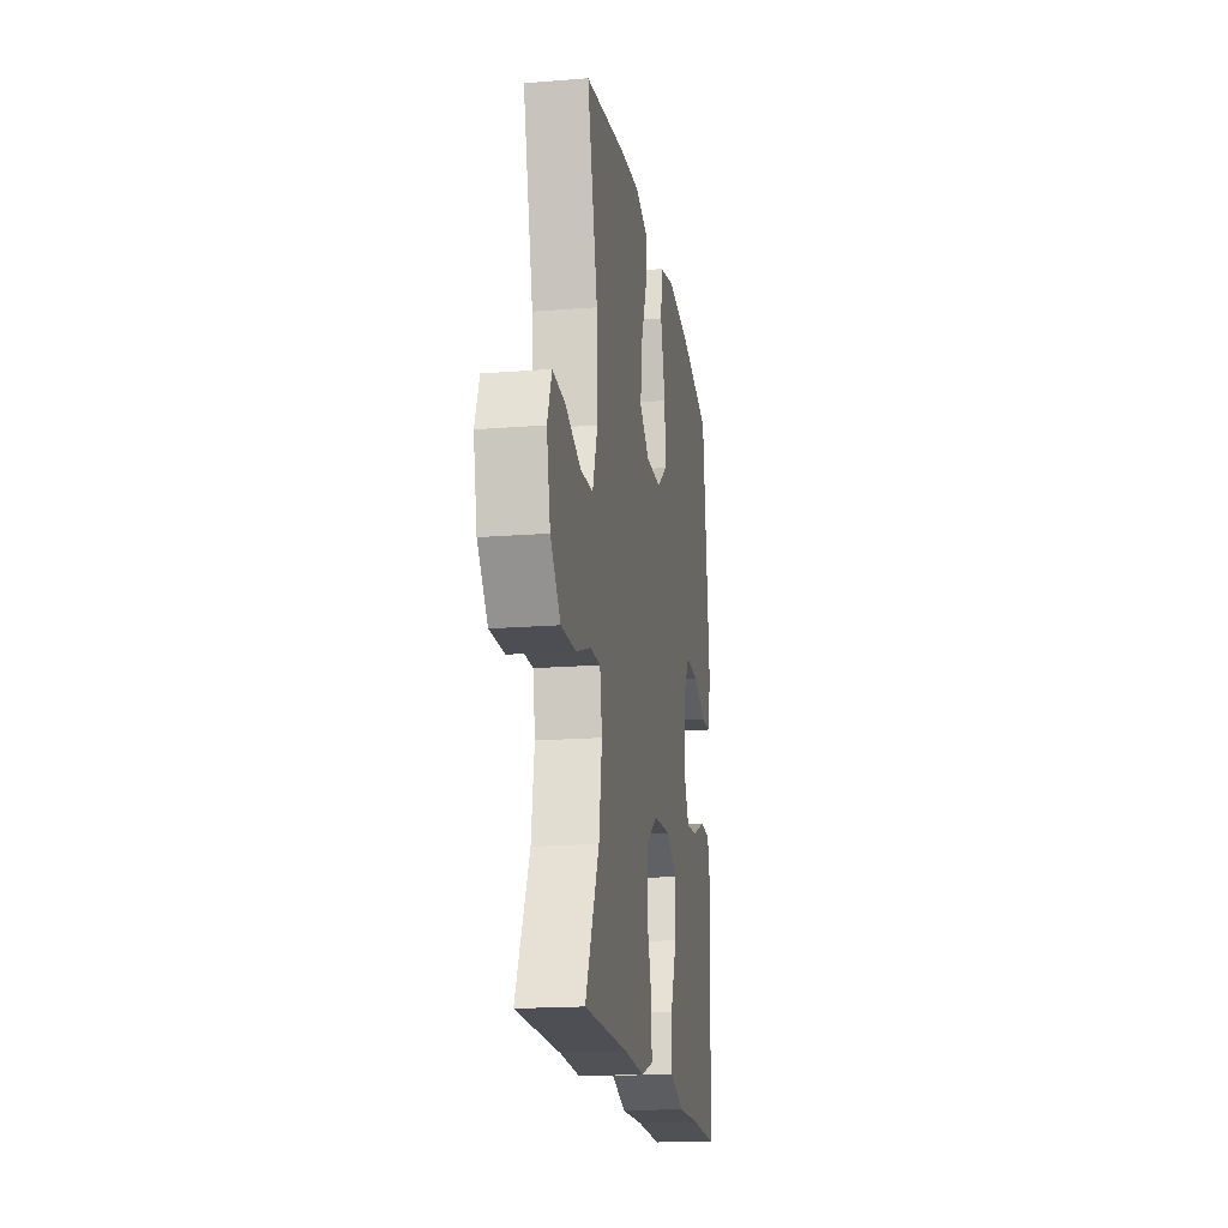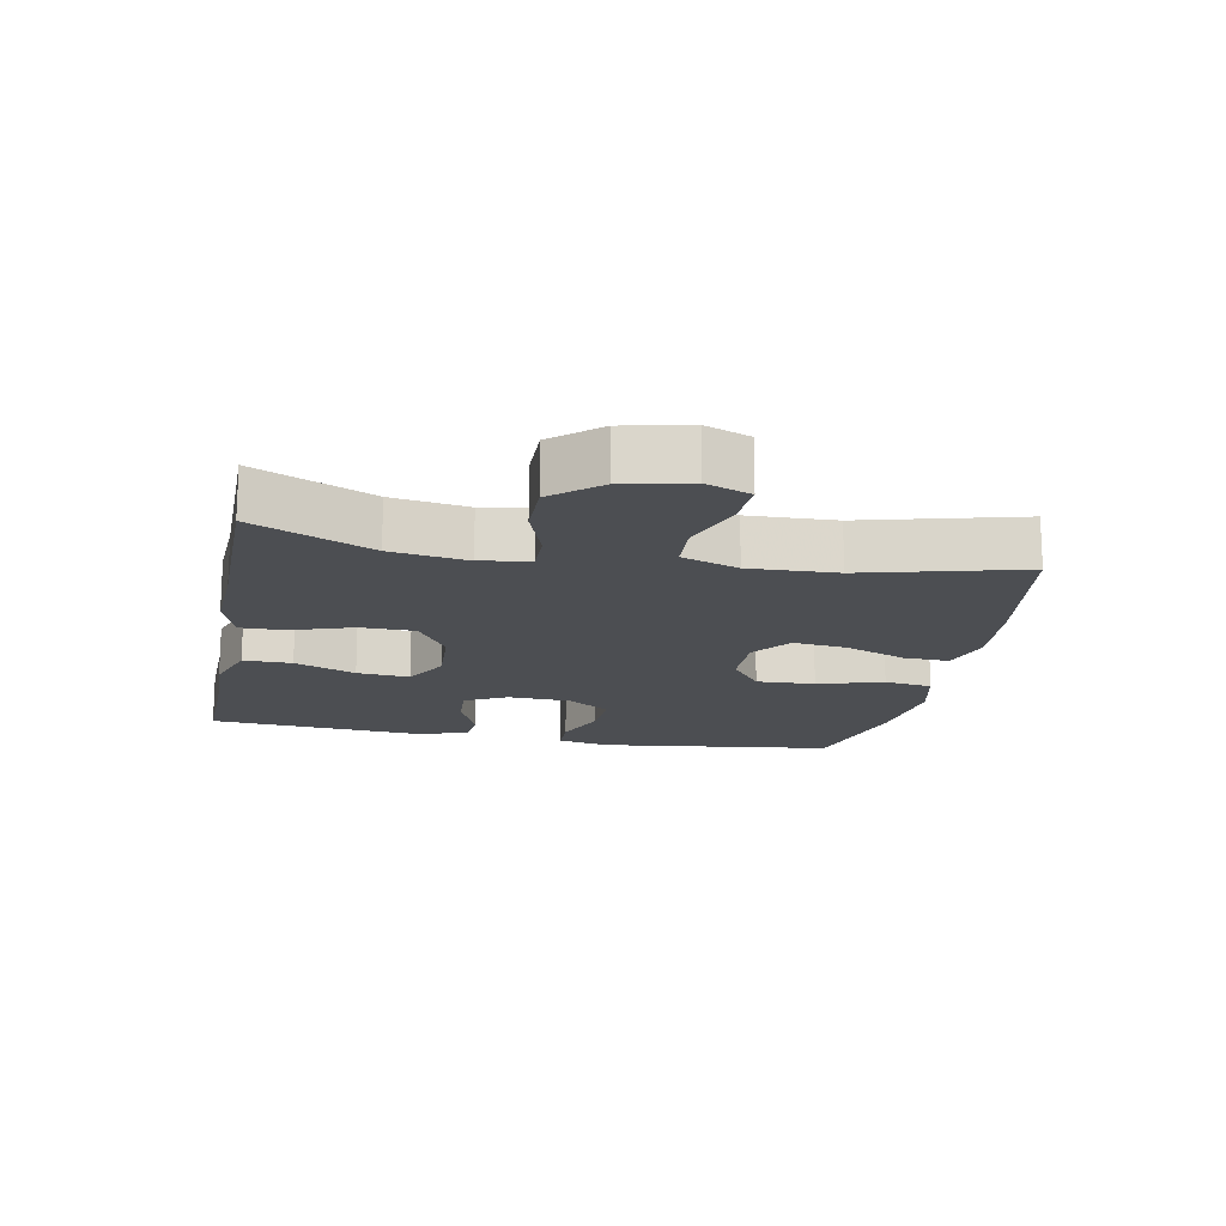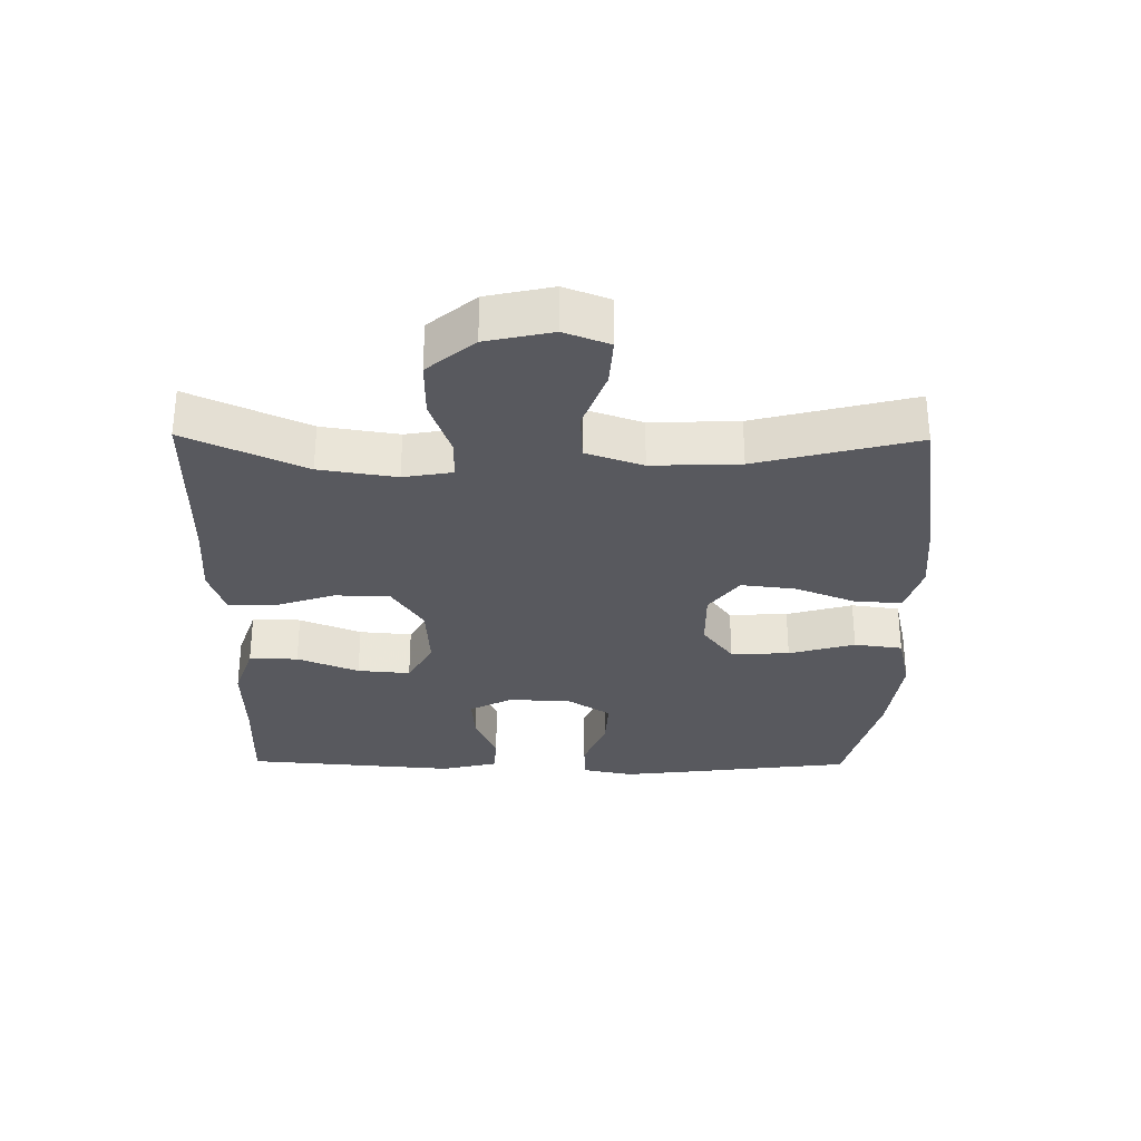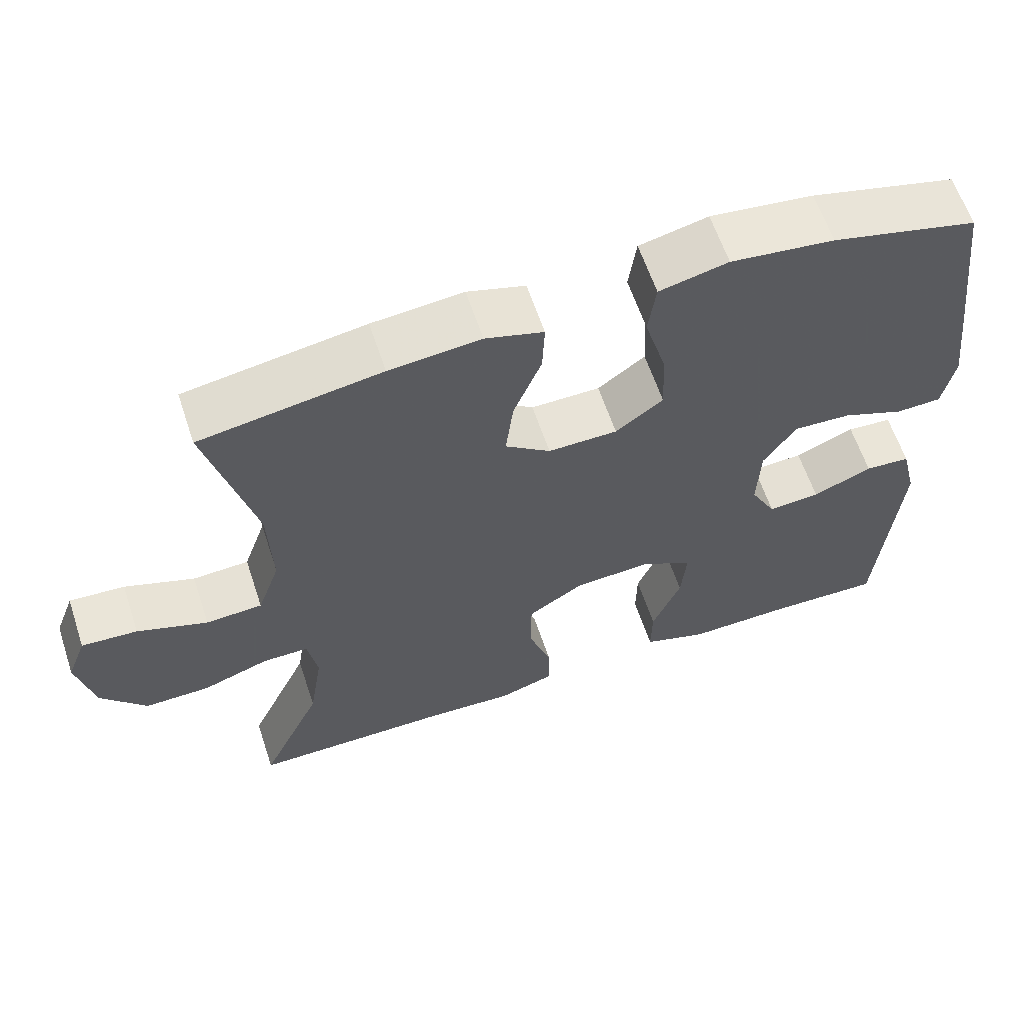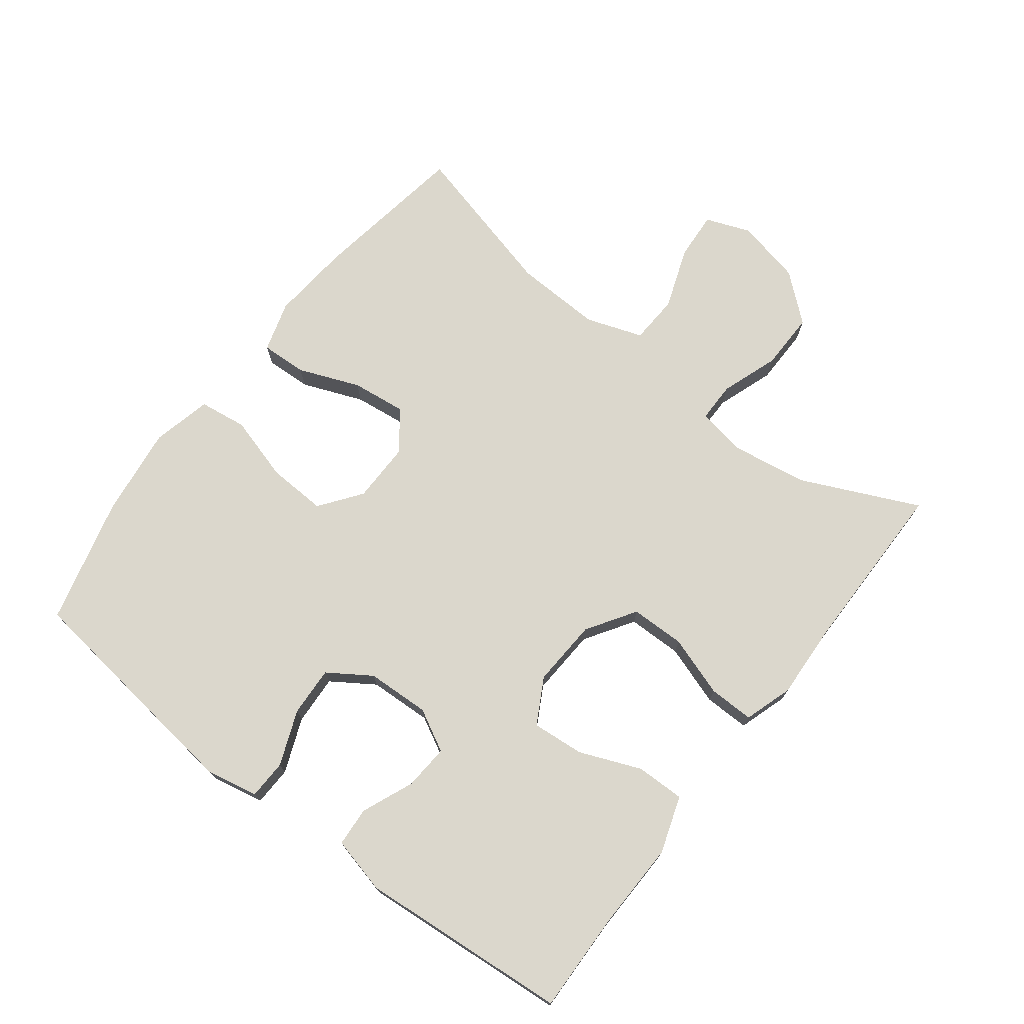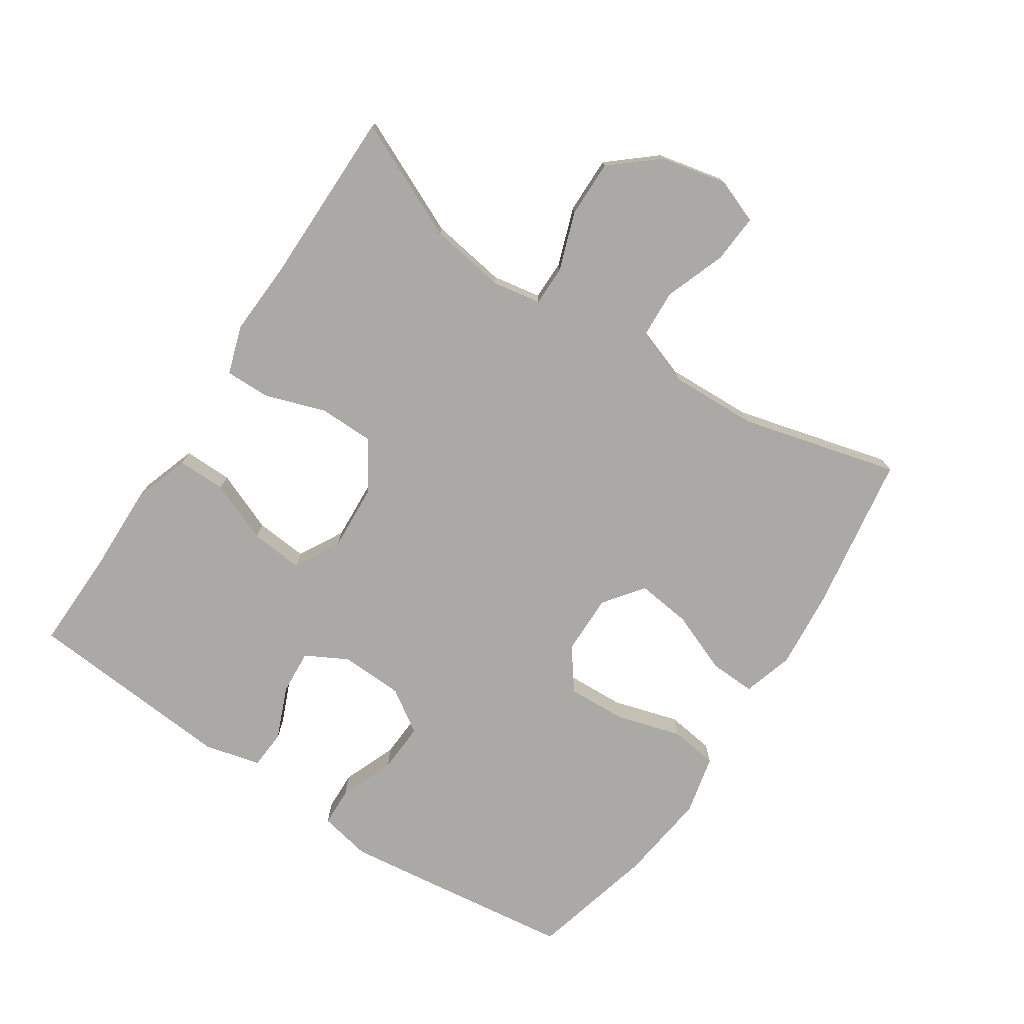
<metadata>
{"format":"obj","ext":"obj","renderer":"f3d","projection":"perspective","resolution":1024,"background":"white","views":[{"elev":-18.1,"azim":-81.2,"up":"+Z"},{"elev":-16.5,"azim":-100.9,"up":"+Y"},{"elev":-30.4,"azim":-90.7,"up":"+Y"},{"elev":61.6,"azim":-18.4,"up":"+Z"},{"elev":73.3,"azim":127.5,"up":"+Y"},{"elev":-75.4,"azim":-123.4,"up":"+Y"}]}
</metadata>
<code>
v -0.5 0.07 0.5
v -0.261 0.07 0.538
v -0.14 0.07 0.549
v -0.063 0.07 0.526
v -0.066 0.07 0.456
v -0.103 0.07 0.363
v -0.113 0.07 0.28
v -0.053 0.07 0.235
v 0.039 0.07 0.236
v 0.102 0.07 0.283
v 0.098 0.07 0.372
v 0.069 0.07 0.472
v 0.079 0.07 0.545
v 0.17 0.07 0.566
v 0.307 0.07 0.549
v 0.5 0.07 0.5
v 0.53 0.07 0.264
v 0.545 0.07 0.141
v 0.529 0.07 0.062
v 0.469 0.07 0.06
v 0.386 0.07 0.093
v 0.31 0.07 0.097
v 0.267 0.07 0.032
v 0.263 0.07 -0.064
v 0.297 0.07 -0.128
v 0.366 0.07 -0.123
v 0.445 0.07 -0.09
v 0.505 0.07 -0.094
v 0.526 0.07 -0.18
v 0.5 0.07 -0.5
v 0.346 0.07 -0.496
v 0.212 0.07 -0.499
v 0.126 0.07 -0.47
v 0.127 0.07 -0.396
v 0.165 0.07 -0.303
v 0.172 0.07 -0.223
v 0.103 0.07 -0.185
v 0 0.07 -0.191
v -0.074 0.07 -0.239
v -0.075 0.07 -0.322
v -0.044 0.07 -0.414
v -0.043 0.07 -0.483
v -0.117 0.07 -0.507
v -0.233 0.07 -0.501
v -0.5 0.07 -0.5
v -0.418 0.07 -0.321
v -0.4 0.07 -0.205
v -0.413 0.07 -0.131
v -0.474 0.07 -0.131
v -0.562 0.07 -0.162
v -0.649 0.07 -0.163
v -0.709 0.07 -0.092
v -0.731 0.07 0.008
v -0.705 0.07 0.076
v -0.631 0.07 0.071
v -0.538 0.07 0.037
v -0.463 0.07 0.041
v -0.433 0.07 0.127
v -0.438 0.07 0.26
v -0.5 0 0.5
v -0.261 0 0.538
v -0.14 0 0.549
v -0.063 0 0.526
v -0.066 0 0.456
v -0.103 0 0.363
v -0.113 0 0.28
v -0.053 0 0.235
v 0.039 0 0.236
v 0.102 0 0.283
v 0.098 0 0.372
v 0.069 0 0.472
v 0.079 0 0.545
v 0.17 0 0.566
v 0.307 0 0.549
v 0.5 0 0.5
v 0.53 0 0.264
v 0.545 0 0.141
v 0.529 0 0.062
v 0.469 0 0.06
v 0.386 0 0.093
v 0.31 0 0.097
v 0.267 0 0.032
v 0.263 0 -0.064
v 0.297 0 -0.128
v 0.366 0 -0.123
v 0.445 0 -0.09
v 0.505 0 -0.094
v 0.526 0 -0.18
v 0.5 0 -0.5
v 0.346 0 -0.496
v 0.212 0 -0.499
v 0.126 0 -0.47
v 0.127 0 -0.396
v 0.165 0 -0.303
v 0.172 0 -0.223
v 0.103 0 -0.185
v 0 0 -0.191
v -0.074 0 -0.239
v -0.075 0 -0.322
v -0.044 0 -0.414
v -0.043 0 -0.483
v -0.117 0 -0.507
v -0.233 0 -0.501
v -0.5 0 -0.5
v -0.418 0 -0.321
v -0.4 0 -0.205
v -0.413 0 -0.131
v -0.474 0 -0.131
v -0.562 0 -0.162
v -0.649 0 -0.163
v -0.709 0 -0.092
v -0.731 0 0.008
v -0.705 0 0.076
v -0.631 0 0.071
v -0.538 0 0.037
v -0.463 0 0.041
v -0.433 0 0.127
v -0.438 0 0.26
f 53 54 55 56
f 53 56 57
f 52 53 57
f 49 50 51 52
f 48 49 52 57
f 44 45 46
f 44 46 47
f 43 44 47 48
f 40 41 42 43
f 39 40 43 48
f 32 33 34 35
f 31 32 35 36
f 30 31 36
f 29 30 36
f 26 27 28 29
f 25 26 29 36
f 24 25 36 37
f 18 19 20 21
f 18 21 22
f 17 18 22
f 16 17 22
f 15 16 22 23
f 11 12 13 14
f 10 11 14 15
f 3 4 5 6
f 3 6 7
f 59 1 2 3
f 58 59 3 7
f 38 39 48 57
f 23 24 37 38
f 10 15 23 38
f 9 10 38
f 8 9 38 57
f 7 8 57 58
f 115 114 113 112
f 116 115 112
f 116 112 111
f 111 110 109 108
f 116 111 108 107
f 105 104 103
f 106 105 103
f 107 106 103 102
f 102 101 100 99
f 107 102 99 98
f 94 93 92 91
f 95 94 91 90
f 95 90 89
f 95 89 88
f 88 87 86 85
f 95 88 85 84
f 96 95 84 83
f 80 79 78 77
f 81 80 77
f 81 77 76
f 81 76 75
f 82 81 75 74
f 73 72 71 70
f 74 73 70 69
f 65 64 63 62
f 66 65 62
f 62 61 60 118
f 66 62 118 117
f 116 107 98 97
f 97 96 83 82
f 97 82 74 69
f 97 69 68
f 116 97 68 67
f 117 116 67 66
f 1 60 61 2
f 2 61 62 3
f 3 62 63 4
f 4 63 64 5
f 5 64 65 6
f 6 65 66 7
f 7 66 67 8
f 8 67 68 9
f 9 68 69 10
f 10 69 70 11
f 11 70 71 12
f 12 71 72 13
f 13 72 73 14
f 14 73 74 15
f 15 74 75 16
f 16 75 76 17
f 17 76 77 18
f 18 77 78 19
f 19 78 79 20
f 20 79 80 21
f 21 80 81 22
f 22 81 82 23
f 23 82 83 24
f 24 83 84 25
f 25 84 85 26
f 26 85 86 27
f 27 86 87 28
f 28 87 88 29
f 29 88 89 30
f 30 89 90 31
f 31 90 91 32
f 32 91 92 33
f 33 92 93 34
f 34 93 94 35
f 35 94 95 36
f 36 95 96 37
f 37 96 97 38
f 38 97 98 39
f 39 98 99 40
f 40 99 100 41
f 41 100 101 42
f 42 101 102 43
f 43 102 103 44
f 44 103 104 45
f 45 104 105 46
f 46 105 106 47
f 47 106 107 48
f 48 107 108 49
f 49 108 109 50
f 50 109 110 51
f 51 110 111 52
f 52 111 112 53
f 53 112 113 54
f 54 113 114 55
f 55 114 115 56
f 56 115 116 57
f 57 116 117 58
f 58 117 118 59
f 59 118 60 1

</code>
